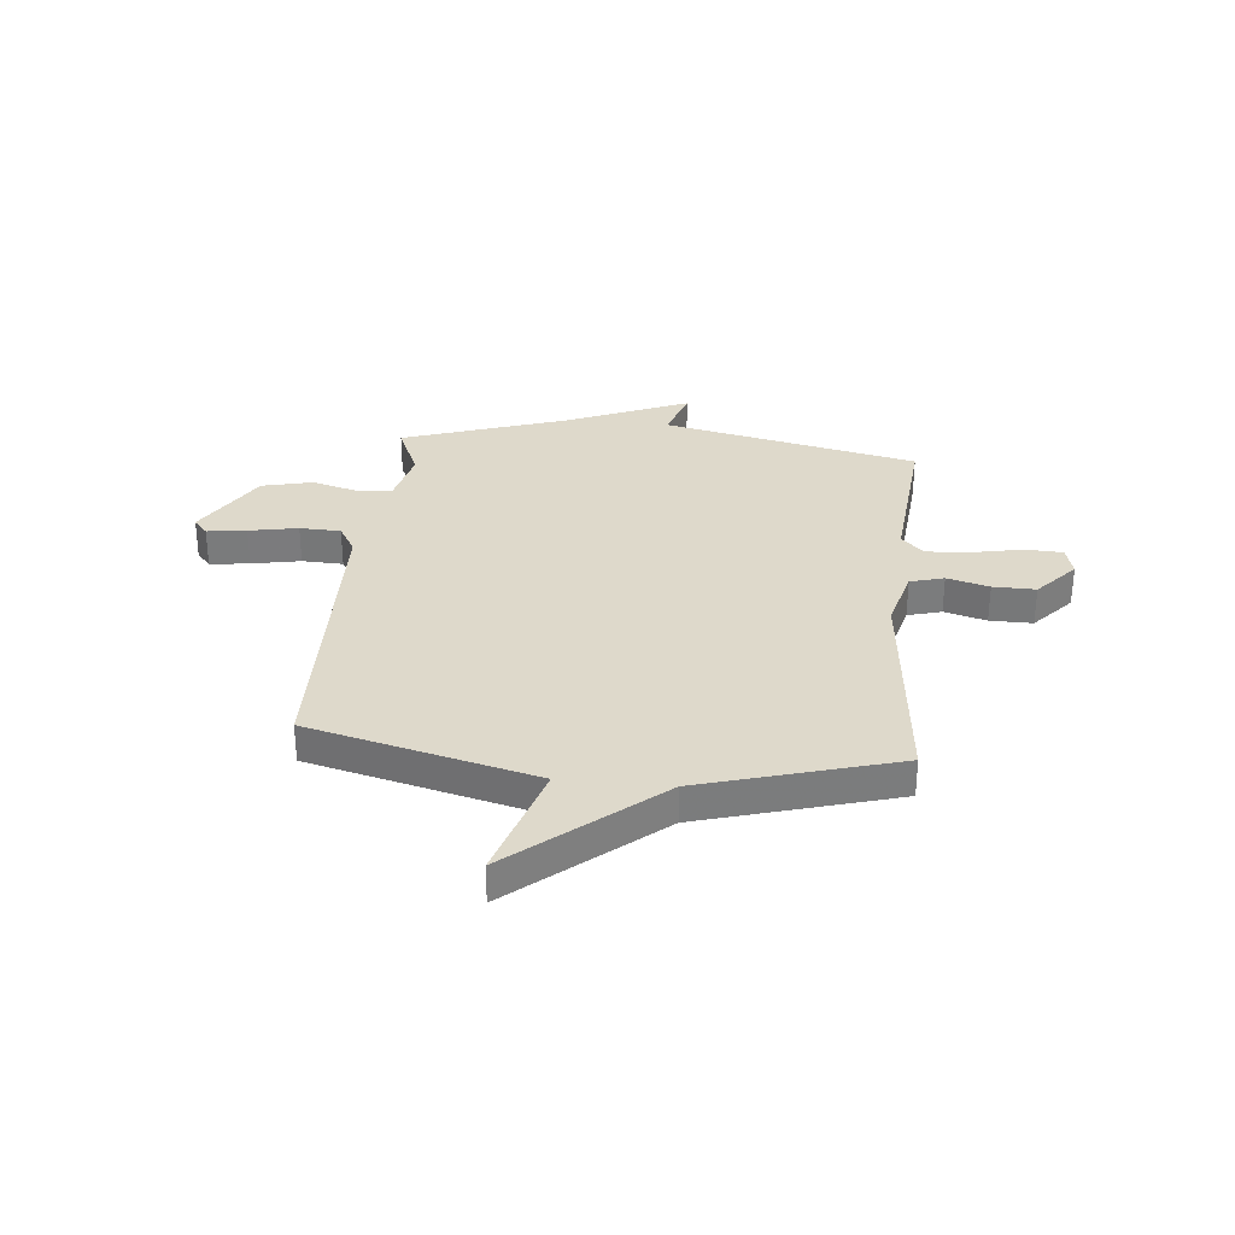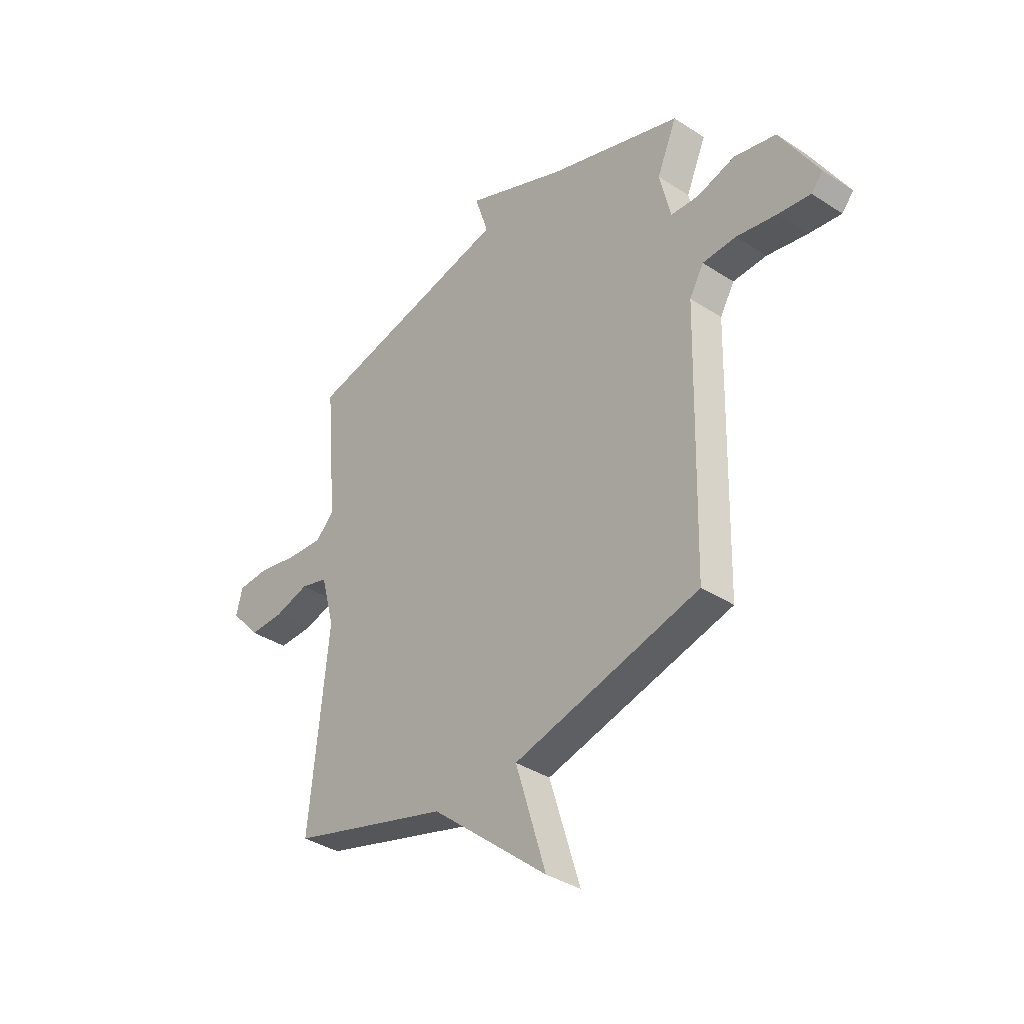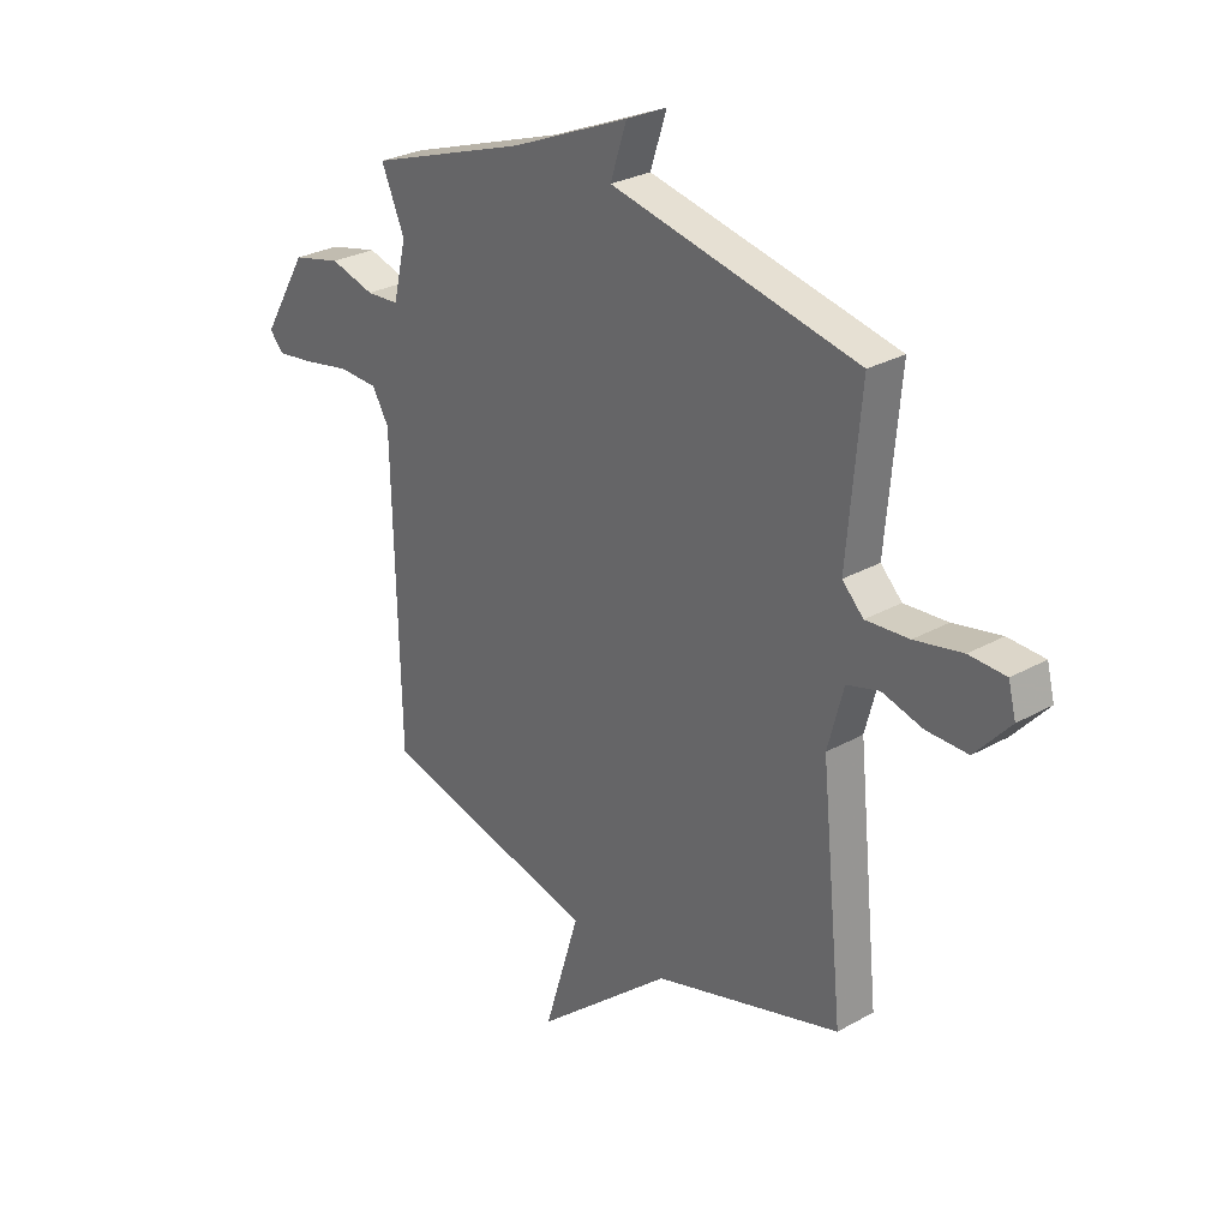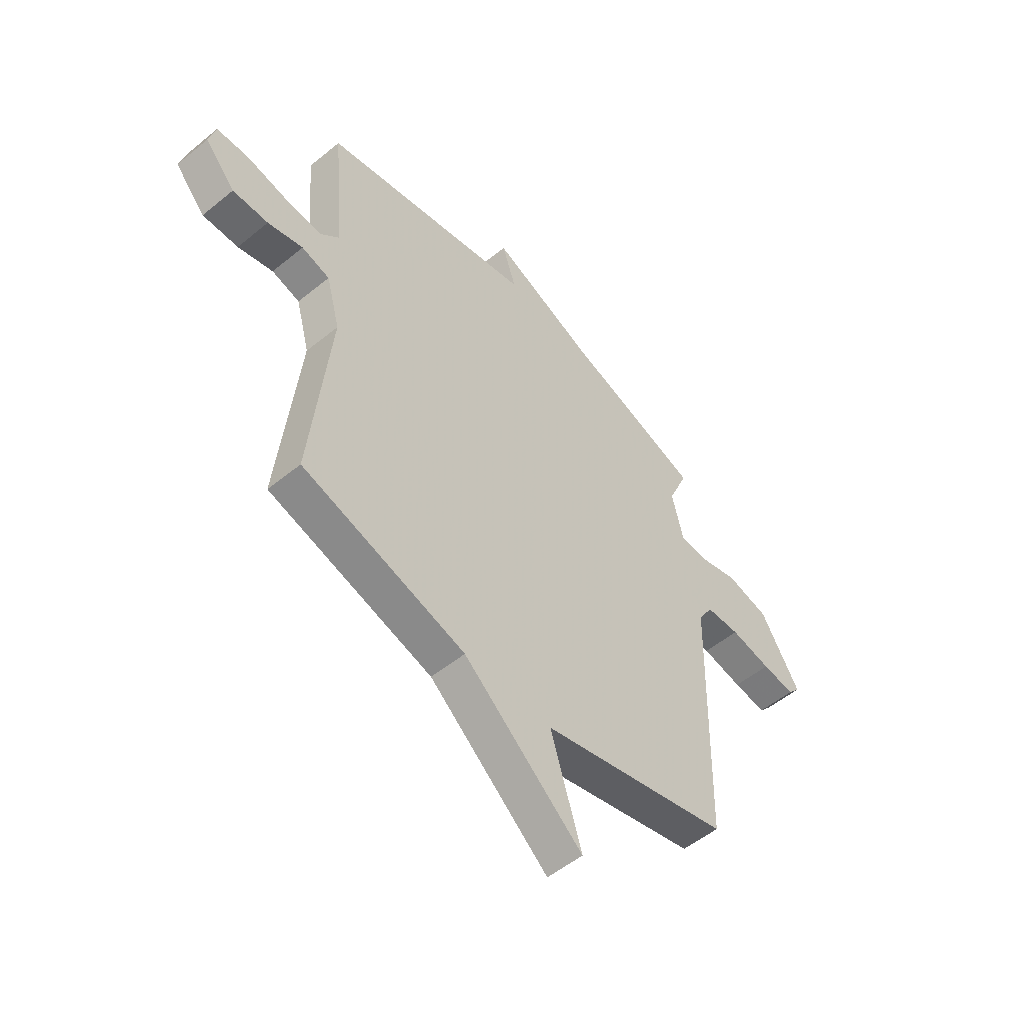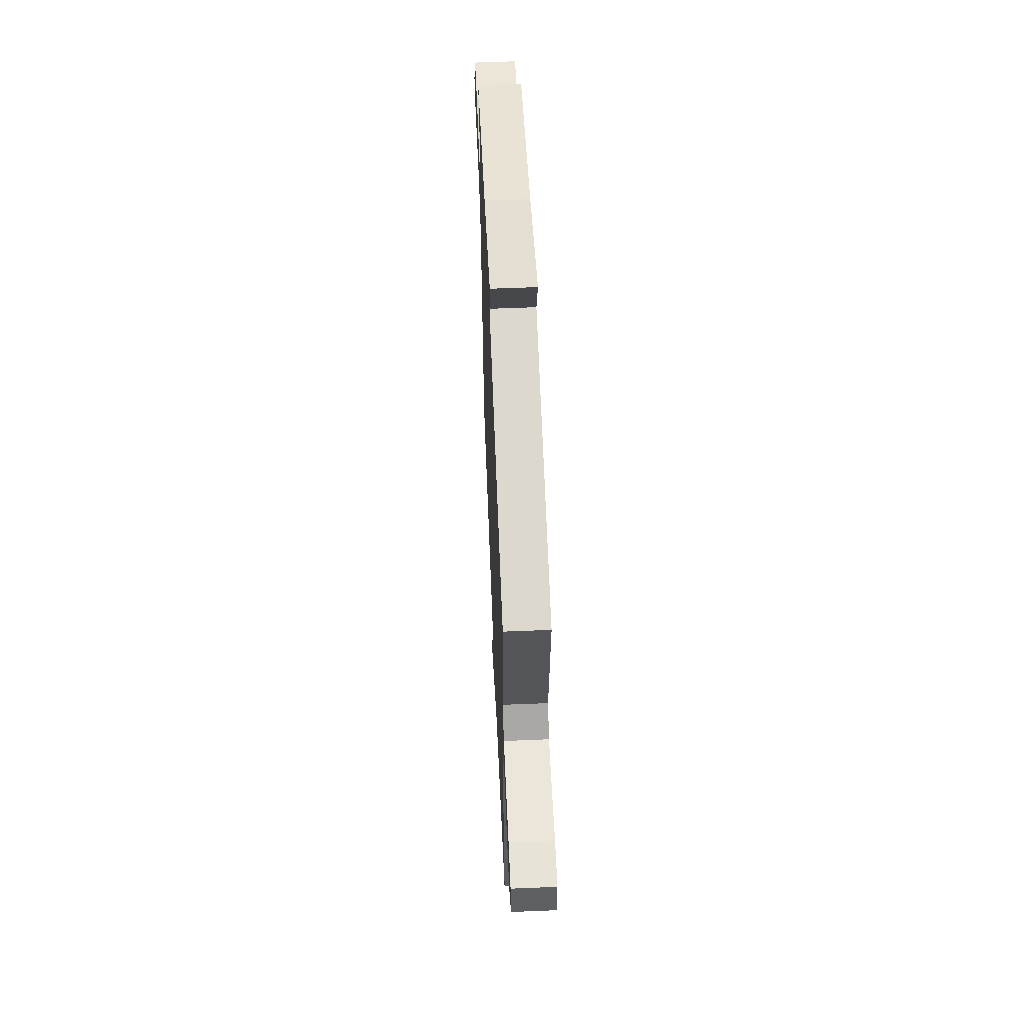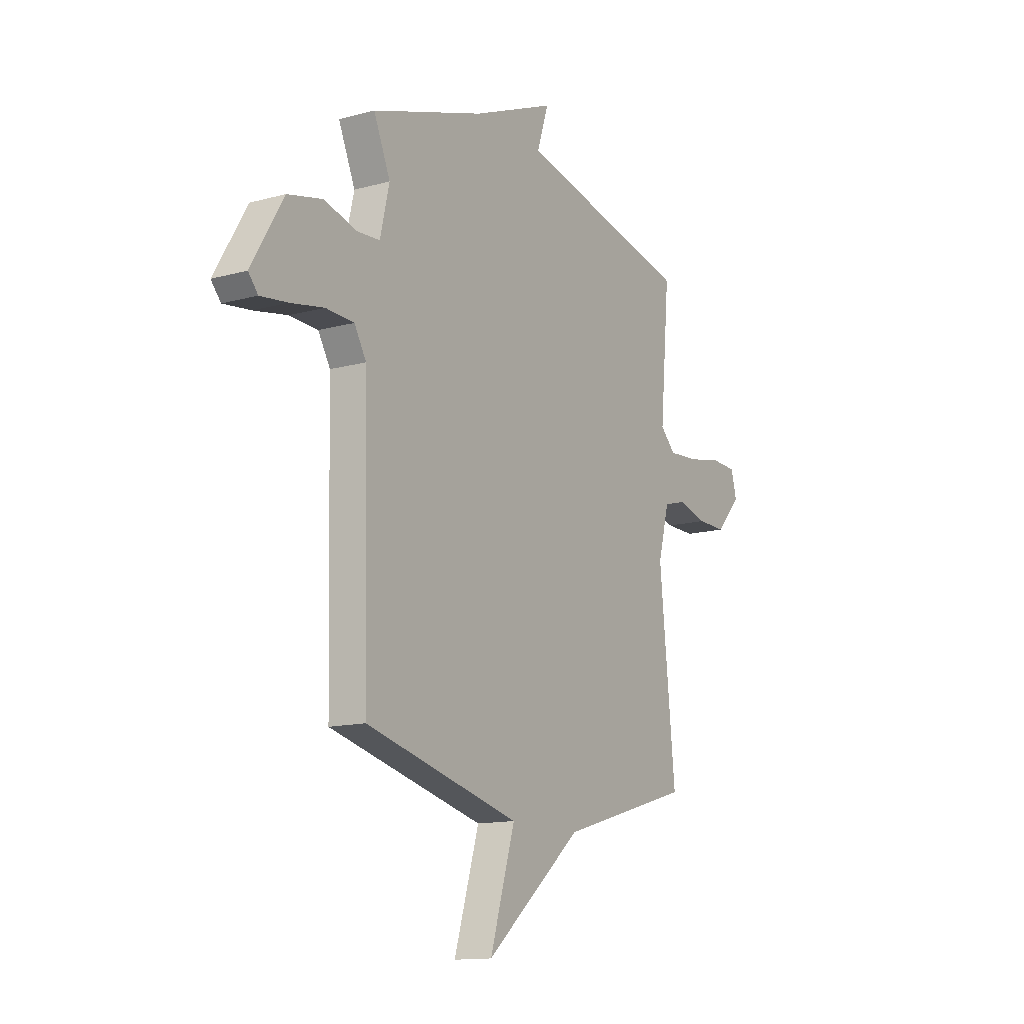
<metadata>
{"format":"obj","ext":"obj","renderer":"f3d","projection":"perspective","resolution":1024,"background":"white","views":[{"elev":31.8,"azim":-174.4,"up":"+Y"},{"elev":-36.8,"azim":49.8,"up":"+Z"},{"elev":28.1,"azim":-130.4,"up":"+Z"},{"elev":-53.2,"azim":-48.8,"up":"+Z"},{"elev":60.3,"azim":-92.4,"up":"+Z"},{"elev":-13.5,"azim":121.7,"up":"+Z"}]}
</metadata>
<code>
v -0.5 0.07 0.5
v -0.014 0.07 0.606
v -0.046 0.07 0.704
v 0.186 0.07 0.606
v 0.5 0.07 0.5
v 0.454 0.07 0.393
v 0.48 0.07 0.284
v 0.545 0.07 0.28
v 0.633 0.07 0.305
v 0.73 0.07 0.282
v 0.819 0.07 0.133
v 0.792 0.07 0.102
v 0.717 0.07 0.112
v 0.624 0.07 0.13
v 0.546 0.07 0.127
v 0.513 0.07 0.071
v 0.5 0.07 -0.5
v 0.07 0.07 -0.608
v 0.14 0.07 -0.836
v -0.13 0.07 -0.608
v -0.5 0.07 -0.5
v -0.456 0.07 -0.068
v -0.487 0.07 0.048
v -0.551 0.07 0.066
v -0.631 0.07 0.044
v -0.712 0.07 0.043
v -0.781 0.07 0.12
v -0.766 0.07 0.178
v -0.694 0.07 0.181
v -0.6 0.07 0.162
v -0.515 0.07 0.156
v -0.473 0.07 0.198
v -0.5 0 0.5
v -0.014 0 0.606
v -0.046 0 0.704
v 0.186 0 0.606
v 0.5 0 0.5
v 0.454 0 0.393
v 0.48 0 0.284
v 0.545 0 0.28
v 0.633 0 0.305
v 0.73 0 0.282
v 0.819 0 0.133
v 0.792 0 0.102
v 0.717 0 0.112
v 0.624 0 0.13
v 0.546 0 0.127
v 0.513 0 0.071
v 0.5 0 -0.5
v 0.07 0 -0.608
v 0.14 0 -0.836
v -0.13 0 -0.608
v -0.5 0 -0.5
v -0.456 0 -0.068
v -0.487 0 0.048
v -0.551 0 0.066
v -0.631 0 0.044
v -0.712 0 0.043
v -0.781 0 0.12
v -0.766 0 0.178
v -0.694 0 0.181
v -0.6 0 0.162
v -0.515 0 0.156
v -0.473 0 0.198
f 28 29 30
f 27 28 30
f 26 27 30
f 25 26 30
f 24 25 30
f 23 24 30 31
f 22 23 31 32
f 20 21 22
f 20 22 32
f 19 20 32
f 18 19 32
f 32 1 2
f 18 32 2
f 17 18 2
f 16 17 2
f 12 13 14
f 11 12 14
f 10 11 14
f 9 10 14
f 8 9 14
f 7 8 14 15
f 4 5 6
f 4 6 7
f 7 15 16
f 4 7 16
f 3 4 16
f 2 3 16
f 62 61 60
f 62 60 59
f 62 59 58
f 62 58 57
f 62 57 56
f 63 62 56 55
f 64 63 55 54
f 54 53 52
f 64 54 52
f 64 52 51
f 64 51 50
f 34 33 64
f 34 64 50
f 34 50 49
f 34 49 48
f 46 45 44
f 46 44 43
f 46 43 42
f 46 42 41
f 46 41 40
f 47 46 40 39
f 38 37 36
f 39 38 36
f 48 47 39
f 48 39 36
f 48 36 35
f 48 35 34
f 1 33 34 2
f 2 34 35 3
f 3 35 36 4
f 4 36 37 5
f 5 37 38 6
f 6 38 39 7
f 7 39 40 8
f 8 40 41 9
f 9 41 42 10
f 10 42 43 11
f 11 43 44 12
f 12 44 45 13
f 13 45 46 14
f 14 46 47 15
f 15 47 48 16
f 16 48 49 17
f 17 49 50 18
f 18 50 51 19
f 19 51 52 20
f 20 52 53 21
f 21 53 54 22
f 22 54 55 23
f 23 55 56 24
f 24 56 57 25
f 25 57 58 26
f 26 58 59 27
f 27 59 60 28
f 28 60 61 29
f 29 61 62 30
f 30 62 63 31
f 31 63 64 32
f 32 64 33 1

</code>
